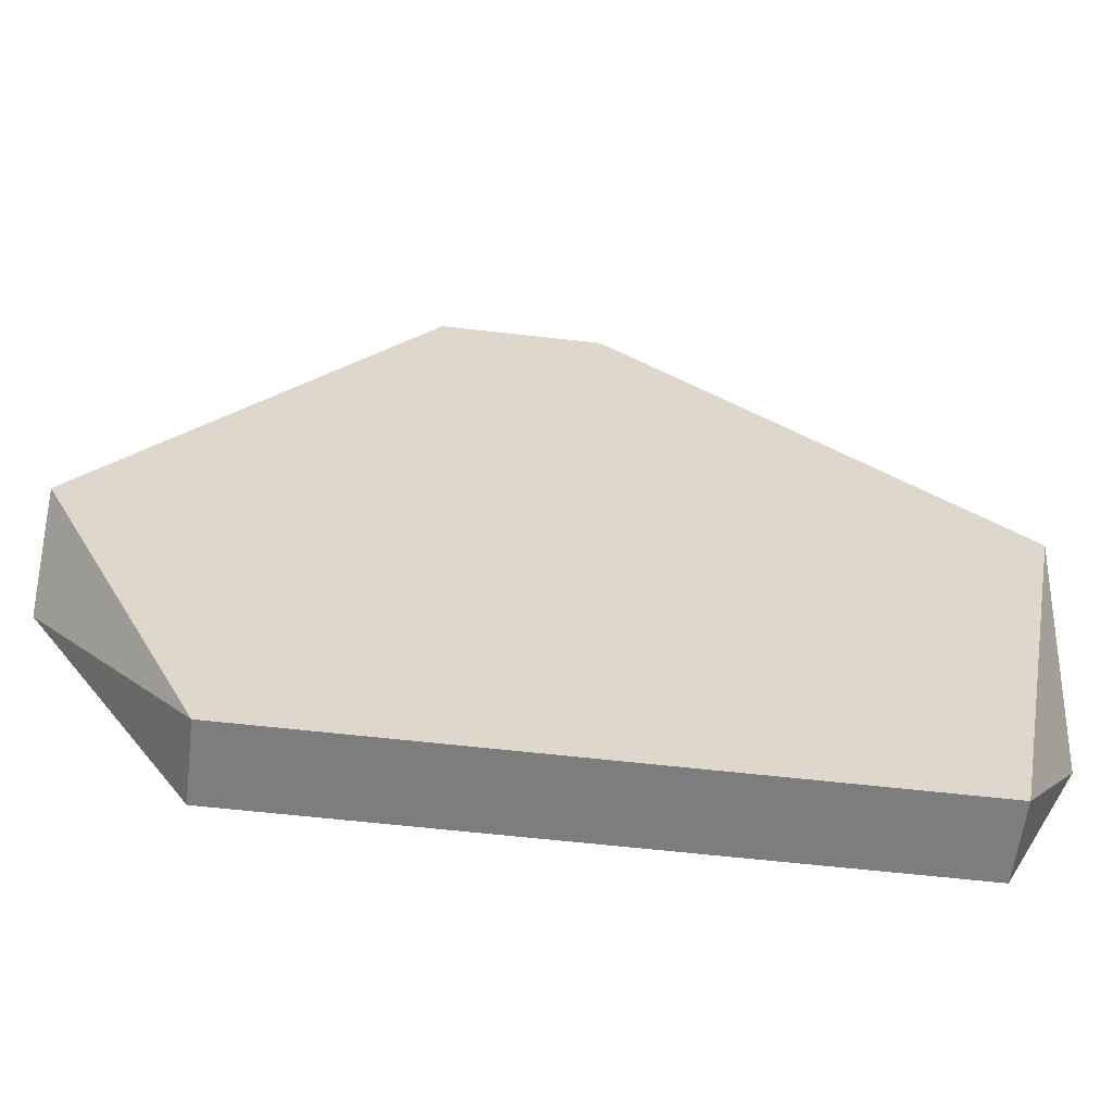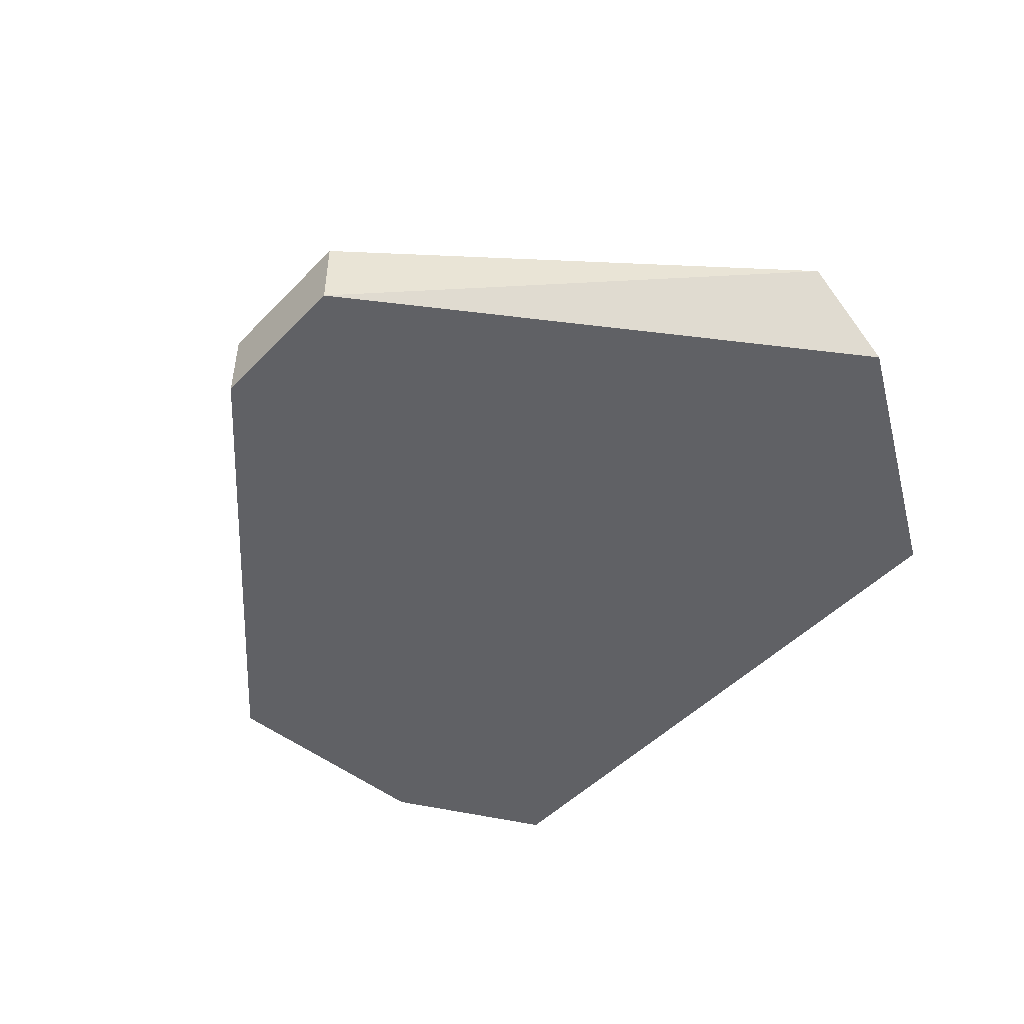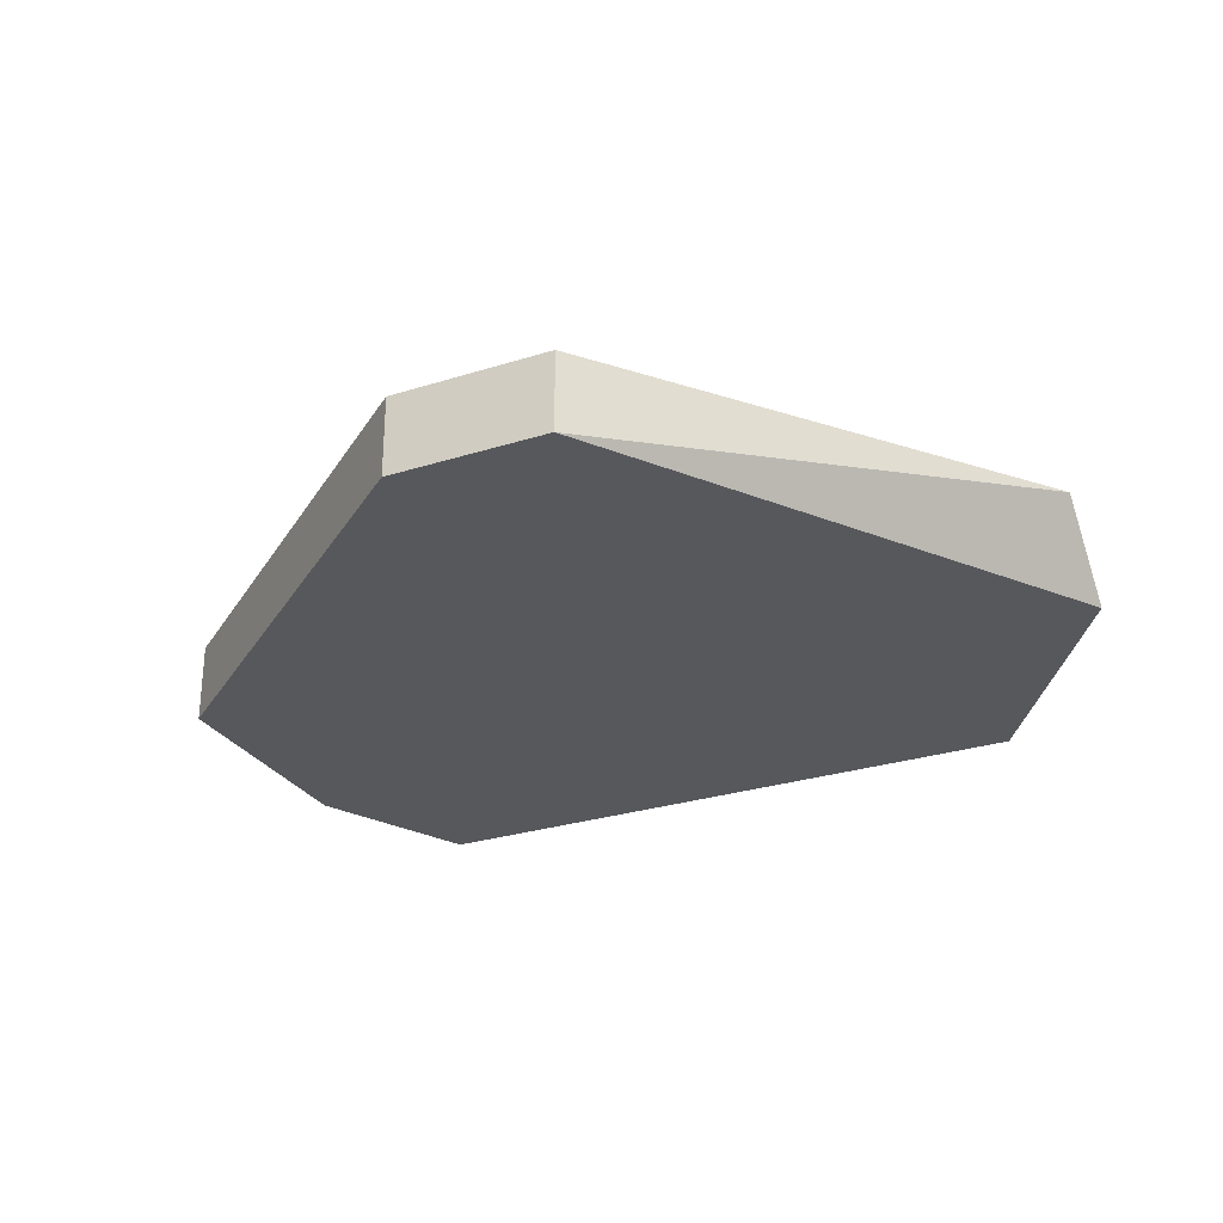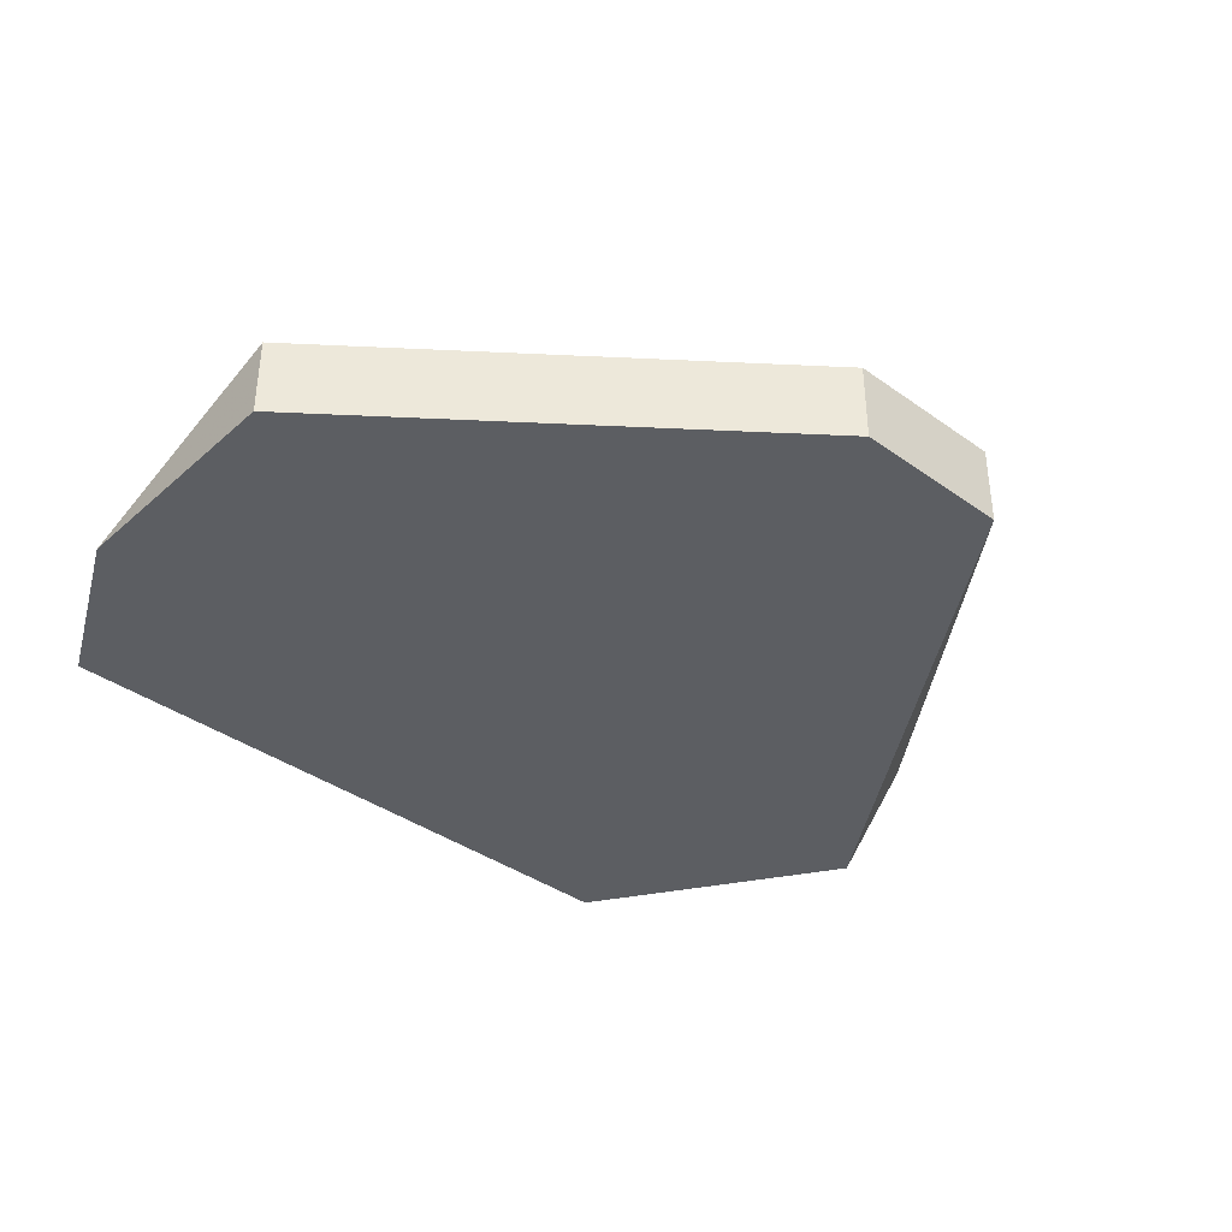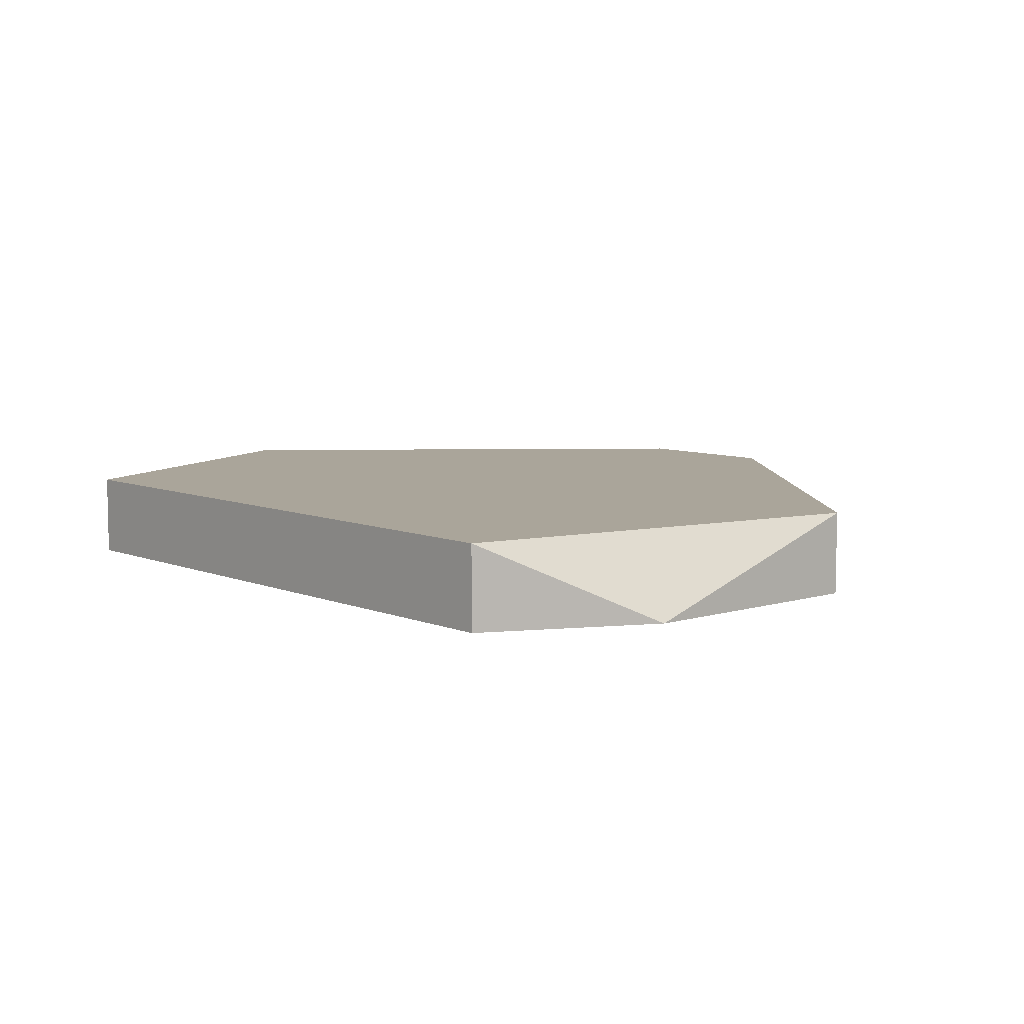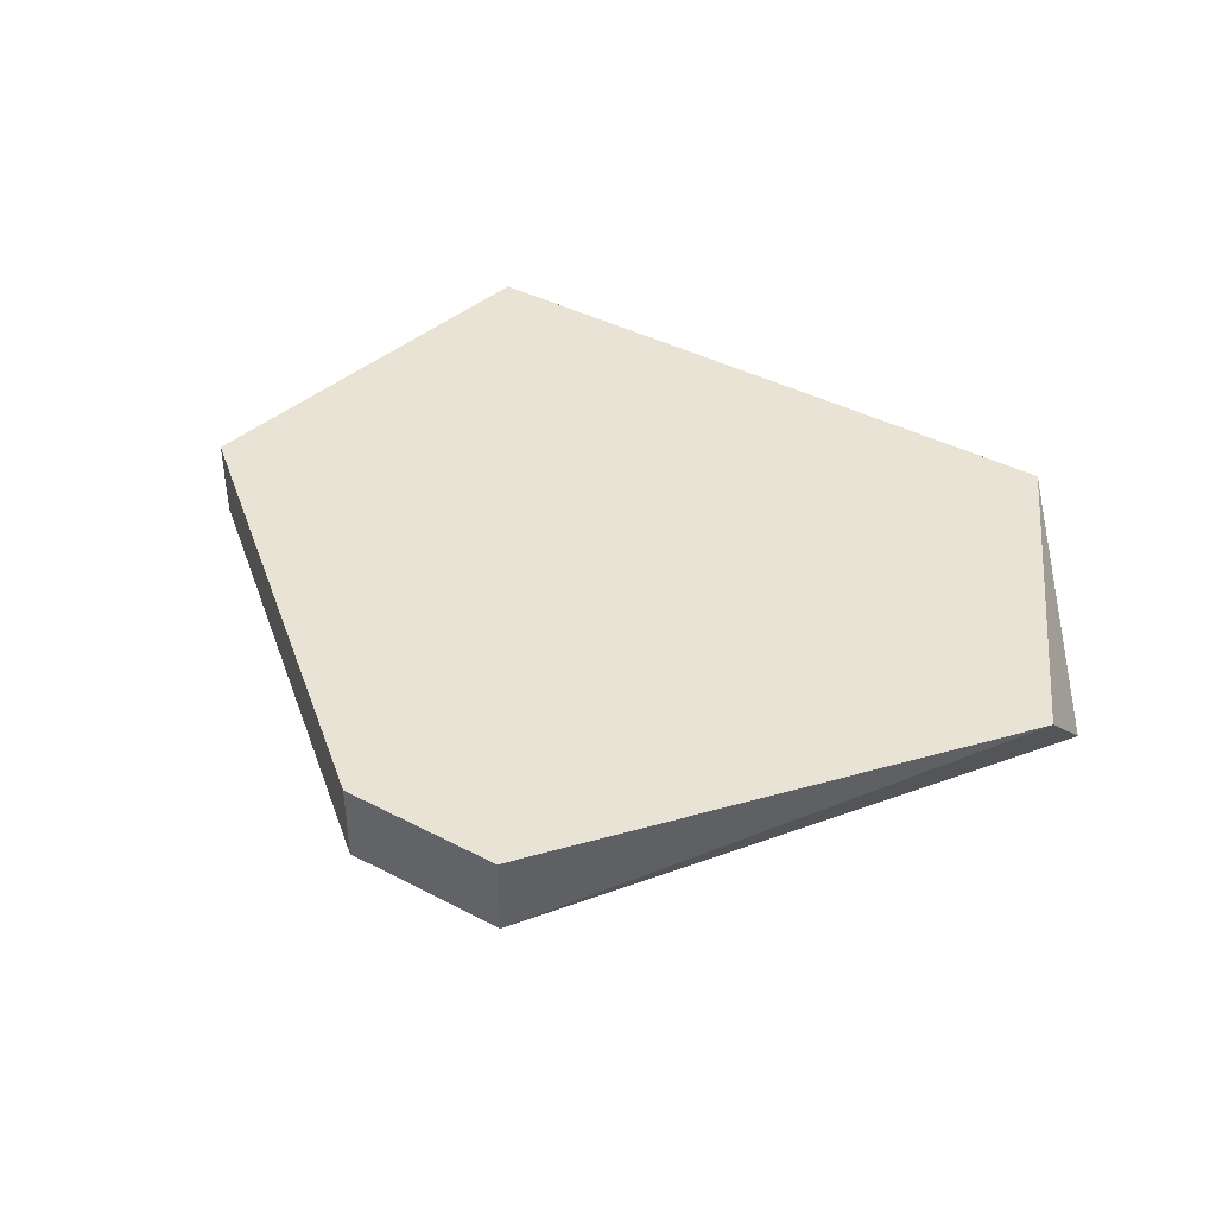
<metadata>
{"format":"obj","ext":"obj","renderer":"f3d","projection":"perspective","resolution":1024,"background":"white","views":[{"elev":-59.2,"azim":-6.8,"up":"+Y"},{"elev":-48.4,"azim":-131.5,"up":"+Z"},{"elev":-28.4,"azim":-154.6,"up":"+Z"},{"elev":-38.2,"azim":137.9,"up":"+Z"},{"elev":7.6,"azim":49.0,"up":"+Z"},{"elev":41.2,"azim":-147.6,"up":"+Z"}]}
</metadata>
<code>
v -0.1242 0.07688 -0.2346
v -0.05646 0.1446 -0.2233
v -0.05646 0.1446 -0.2346
v -0.01129 0.043 -0.2233
v 0 0.06558 -0.2346
v -0.1016 0.043 -0.2233
v -0.1016 0.043 -0.2346
v 0 0.09944 -0.2233
v -0.1242 0.08816 -0.2233
v -0.07902 0.1446 -0.2346
v -0.01129 0.043 -0.2346
v 0 0.09944 -0.2346
v -0.07902 0.1446 -0.2233
f 10 9 13
f 1 3 5
f 4 2 6
f 1 5 7
f 6 1 7
f 4 6 7
f 3 2 8
f 2 4 8
f 4 5 8
f 6 2 9
f 1 6 9
f 3 1 10
f 2 3 10
f 1 9 10
f 5 4 11
f 7 5 11
f 4 7 11
f 5 3 12
f 3 8 12
f 8 5 12
f 9 2 13
f 2 10 13

</code>
